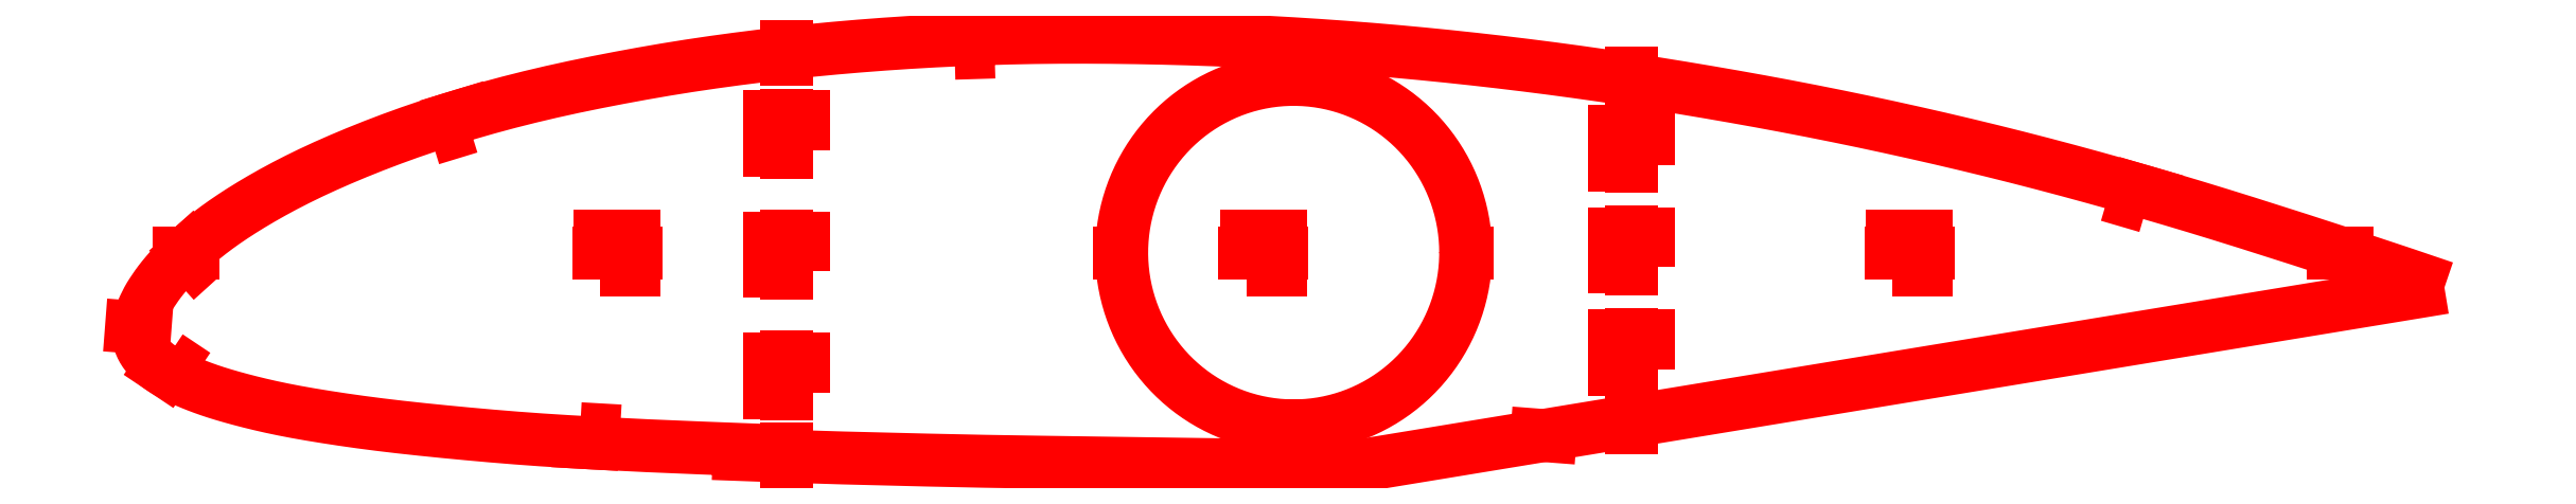
<metadata>
{"format":"dxf","ext":"dxf","renderer":"ezdxf+matplotlib","layout":"modelspace","background":"white","min_lineweight":24,"dpi":150}
</metadata>
<code>
0
SECTION
2
ENTITIES
0
LWPOLYLINE
8
Layer
90
202
70
1
10
680.9
20
-10.33
10
680.9
20
-10.33
10
677
20
-8.981
10
669.2
20
-6.337
10
661.4
20
-3.728
10
653.6
20
-1.152
10
645.8
20
1.393
10
638
20
3.91
10
630.2
20
6.398
10
622.5
20
8.844
10
614.8
20
11.23
10
607.2
20
13.57
10
599.6
20
15.84
10
592
20
18.05
10
584.5
20
20.21
10
576.9
20
22.32
10
569.4
20
24.37
10
561.9
20
26.36
10
554.4
20
28.3
10
546.8
20
30.18
10
539.3
20
32.01
10
531.8
20
33.79
10
524.2
20
35.51
10
516.6
20
37.19
10
509
20
38.82
10
501.4
20
40.4
10
493.8
20
41.92
10
486.1
20
43.39
10
478.5
20
44.82
10
470.8
20
46.2
10
463.1
20
47.54
10
455.4
20
48.83
10
447.7
20
50.07
10
439.9
20
51.26
10
432.2
20
52.4
10
424.5
20
53.49
10
416.8
20
54.53
10
409.2
20
55.51
10
401.5
20
56.44
10
393.8
20
57.31
10
386.1
20
58.13
10
378.4
20
58.9
10
370.7
20
59.61
10
363.1
20
60.26
10
355.4
20
60.86
10
347.7
20
61.4
10
340
20
61.88
10
332.3
20
62.32
10
324.7
20
62.7
10
317
20
63.02
10
309.3
20
63.29
10
301.7
20
63.5
10
294
20
63.65
10
286.4
20
63.75
10
278.8
20
63.79
10
271.3
20
63.78
10
263.8
20
63.7
10
256.4
20
63.55
10
249
20
63.32
10
241.5
20
63.02
10
234.1
20
62.66
10
226.8
20
62.23
10
219.4
20
61.74
10
212
20
61.17
10
204.7
20
60.55
10
197.5
20
59.85
10
190.2
20
59.09
10
183
20
58.25
10
175.9
20
57.35
10
168.8
20
56.38
10
161.8
20
55.34
10
154.8
20
54.22
10
147.9
20
53.02
10
141
20
51.76
10
134.2
20
50.44
10
127.6
20
49.06
10
121
20
47.63
10
114.7
20
46.12
10
108.4
20
44.54
10
102.3
20
42.88
10
96.24
20
41.15
10
90.36
20
39.36
10
84.62
20
37.5
10
79.05
20
35.59
10
73.64
20
33.63
10
68.42
20
31.64
10
63.41
20
29.63
10
58.62
20
27.62
10
54.08
20
25.62
10
49.8
20
23.63
10
45.78
20
21.67
10
42.01
20
19.73
10
38.49
20
17.83
10
35.21
20
15.96
10
32.15
20
14.15
10
29.32
20
12.4
10
26.69
20
10.69
10
24.27
20
9.042
10
22.03
20
7.437
10
19.96
20
5.873
10
18.04
20
4.352
10
16.25
20
2.876
10
14.6
20
1.447
10
13.07
20
0.06155
10
11.65
20
-1.283
10
10.34
20
-2.589
10
9.122
20
-3.86
10
7.995
20
-5.098
10
6.95
20
-6.307
10
5.982
20
-7.482
10
5.09
20
-8.624
10
4.267
20
-9.744
10
3.502
20
-10.85
10
2.791
20
-11.92
10
2.148
20
-12.94
10
1.576
20
-13.94
10
1.055
20
-14.96
10
0.576
20
-15.95
10
0.1517
20
-16.89
10
-0.206
20
-17.8
10
-0.5028
20
-18.72
10
-0.751
20
-19.63
10
-0.9541
20
-20.52
10
-1.108
20
-21.37
10
-1.213
20
-22.24
10
-1.266
20
-23.03
10
-1.268
20
-23.84
10
-1.204
20
-24.64
10
-1.066
20
-25.46
10
-0.8545
20
-26.29
10
-0.5724
20
-27.11
10
-0.2191
20
-27.93
10
0.2064
20
-28.73
10
0.7117
20
-29.52
10
1.3
20
-30.31
10
1.966
20
-31.08
10
2.704
20
-31.84
10
3.513
20
-32.59
10
4.393
20
-33.32
10
5.347
20
-34.03
10
6.38
20
-34.72
10
7.497
20
-35.4
10
8.702
20
-36.06
10
9.996
20
-36.72
10
11.38
20
-37.38
10
12.86
20
-38.04
10
14.43
20
-38.71
10
16.11
20
-39.38
10
17.9
20
-40.06
10
19.82
20
-40.74
10
21.87
20
-41.42
10
24.09
20
-42.1
10
26.49
20
-42.79
10
29.07
20
-43.5
10
31.86
20
-44.23
10
34.88
20
-44.96
10
38.14
20
-45.71
10
41.68
20
-46.45
10
45.52
20
-47.19
10
49.71
20
-47.93
10
54.26
20
-48.67
10
59.19
20
-49.43
10
64.48
20
-50.18
10
70.13
20
-50.92
10
76.15
20
-51.64
10
82.52
20
-52.33
10
89.22
20
-53.01
10
96.19
20
-53.67
10
103.4
20
-54.31
10
110.7
20
-54.91
10
118.1
20
-55.45
10
125.7
20
-55.94
10
133.4
20
-56.38
10
141.3
20
-56.79
10
149.3
20
-57.17
10
157.4
20
-57.52
10
165.6
20
-57.85
10
173.8
20
-58.17
10
176.6
20
-58.28
10
176.6
20
-59.78
10
182.1
20
-59.99
10
190.4
20
-60.28
10
198.7
20
-60.56
10
207.1
20
-60.8
10
215.5
20
-61.02
10
223.9
20
-61.23
10
232.3
20
-61.43
10
240.8
20
-61.62
10
249.2
20
-61.79
10
257.6
20
-61.93
10
266.1
20
-62.06
10
274.6
20
-62.18
10
283.1
20
-62.3
10
291.7
20
-62.44
10
300.3
20
-62.56
10
308.8
20
-62.68
10
317.4
20
-62.79
10
326
20
-62.91
10
334.7
20
-63.03
10
343.3
20
-63.16
10
358.4
20
-63.38
10
680.9
20
-10.33
0
LWPOLYLINE
8
Layer
90
5
70
0
10
592.9
20
13.63
10
589.1
20
14.76
10
590.2
20
18.6
10
594
20
17.47
10
592.9
20
13.63
0
LWPOLYLINE
8
Layer
90
5
70
0
10
252.1
20
59.41
10
248.1
20
59.29
10
248
20
63.29
10
251.9
20
63.41
10
252.1
20
59.41
0
LWPOLYLINE
8
Layer
90
5
70
0
10
96.81
20
37.15
10
92.99
20
35.98
10
91.82
20
39.8
10
95.64
20
40.97
10
96.81
20
37.15
0
LWPOLYLINE
8
Layer
90
5
70
0
10
17.23
20
-1.57
10
15.75
20
-2.912
10
13.06
20
0.05328
10
14.54
20
1.396
10
17.23
20
-1.57
0
LWPOLYLINE
8
Layer
90
5
70
0
10
7.572
20
-30.7
10
9.234
20
-31.81
10
7.01
20
-35.14
10
5.347
20
-34.03
10
7.572
20
-30.7
0
LWPOLYLINE
8
Layer
90
5
70
0
10
129.5
20
-52.15
10
133.5
20
-52.38
10
133.3
20
-56.37
10
129.3
20
-56.14
10
129.5
20
-52.15
0
LWPOLYLINE
8
Layer
90
300
70
1
10
391.4
20
0
10
391.4
20
1.078
10
391.4
20
2.156
10
391.3
20
3.232
10
391.3
20
4.307
10
391.2
20
5.381
10
391
20
6.451
10
390.9
20
7.519
10
390.7
20
8.584
10
390.5
20
9.645
10
390.3
20
10.7
10
390.1
20
11.75
10
389.8
20
12.8
10
389.6
20
13.84
10
389.3
20
14.88
10
388.9
20
15.9
10
388.6
20
16.93
10
388.2
20
17.94
10
387.8
20
18.95
10
387.4
20
19.94
10
387
20
20.93
10
386.6
20
21.91
10
386.1
20
22.88
10
385.6
20
23.84
10
385.1
20
24.79
10
384.6
20
25.73
10
384
20
26.66
10
383.5
20
27.57
10
382.9
20
28.47
10
382.3
20
29.37
10
381.7
20
30.24
10
381
20
31.11
10
380.4
20
31.96
10
379.7
20
32.79
10
379
20
33.62
10
378.3
20
34.42
10
377.6
20
35.21
10
376.8
20
35.99
10
376.1
20
36.75
10
375.3
20
37.49
10
374.5
20
38.22
10
373.7
20
38.93
10
372.9
20
39.63
10
372
20
40.3
10
371.2
20
40.96
10
370.3
20
41.6
10
369.5
20
42.22
10
368.6
20
42.83
10
367.7
20
43.41
10
366.8
20
43.97
10
365.8
20
44.52
10
364.9
20
45.05
10
364
20
45.55
10
363
20
46.04
10
362
20
46.5
10
361.1
20
46.95
10
360.1
20
47.37
10
359.1
20
47.78
10
358.1
20
48.16
10
357.1
20
48.52
10
356.1
20
48.86
10
355.1
20
49.18
10
354
20
49.47
10
353
20
49.75
10
351.9
20
50
10
350.9
20
50.23
10
349.9
20
50.44
10
348.8
20
50.62
10
347.7
20
50.79
10
346.7
20
50.93
10
345.6
20
51.05
10
344.6
20
51.14
10
343.5
20
51.22
10
342.4
20
51.27
10
341.4
20
51.3
10
340.3
20
51.3
10
339.2
20
51.29
10
338.1
20
51.25
10
337.1
20
51.18
10
336
20
51.1
10
334.9
20
50.99
10
333.9
20
50.86
10
332.8
20
50.71
10
331.8
20
50.53
10
330.7
20
50.34
10
329.7
20
50.12
10
328.6
20
49.88
10
327.6
20
49.61
10
326.6
20
49.33
10
325.5
20
49.02
10
324.5
20
48.69
10
323.5
20
48.34
10
322.5
20
47.97
10
321.5
20
47.58
10
320.5
20
47.16
10
319.5
20
46.73
10
318.6
20
46.27
10
317.6
20
45.8
10
316.7
20
45.3
10
315.7
20
44.79
10
314.8
20
44.25
10
313.9
20
43.69
10
313
20
43.12
10
312.1
20
42.53
10
311.2
20
41.91
10
310.3
20
41.28
10
309.5
20
40.63
10
308.6
20
39.97
10
307.8
20
39.28
10
307
20
38.58
10
306.2
20
37.86
10
305.4
20
37.12
10
304.7
20
36.37
10
303.9
20
35.6
10
303.2
20
34.82
10
302.5
20
34.02
10
301.8
20
33.21
10
301.1
20
32.38
10
300.4
20
31.53
10
299.8
20
30.68
10
299.1
20
29.81
10
298.5
20
28.92
10
297.9
20
28.02
10
297.4
20
27.12
10
296.8
20
26.19
10
296.3
20
25.26
10
295.7
20
24.32
10
295.2
20
23.36
10
294.8
20
22.4
10
294.3
20
21.42
10
293.9
20
20.44
10
293.5
20
19.45
10
293.1
20
18.44
10
292.7
20
17.43
10
292.3
20
16.42
10
292
20
15.39
10
291.7
20
14.36
10
291.4
20
13.32
10
291.1
20
12.28
10
290.9
20
11.23
10
290.7
20
10.17
10
290.5
20
9.115
10
290.3
20
8.052
10
290.1
20
6.986
10
290
20
5.916
10
289.9
20
4.844
10
289.8
20
3.77
10
289.7
20
2.694
10
289.7
20
1.617
10
289.7
20
0.539
10
289.7
20
-0.539
10
289.7
20
-1.617
10
289.7
20
-2.694
10
289.8
20
-3.77
10
289.9
20
-4.844
10
290
20
-5.916
10
290.1
20
-6.986
10
290.3
20
-8.052
10
290.5
20
-9.115
10
290.7
20
-10.17
10
290.9
20
-11.23
10
291.1
20
-12.28
10
291.4
20
-13.32
10
291.7
20
-14.36
10
292
20
-15.39
10
292.3
20
-16.42
10
292.7
20
-17.43
10
293.1
20
-18.44
10
293.5
20
-19.45
10
293.9
20
-20.44
10
294.3
20
-21.42
10
294.8
20
-22.4
10
295.2
20
-23.36
10
295.7
20
-24.32
10
296.3
20
-25.26
10
296.8
20
-26.19
10
297.4
20
-27.12
10
297.9
20
-28.02
10
298.5
20
-28.92
10
299.1
20
-29.81
10
299.8
20
-30.68
10
300.4
20
-31.53
10
301.1
20
-32.38
10
301.8
20
-33.21
10
302.5
20
-34.02
10
303.2
20
-34.82
10
303.9
20
-35.6
10
304.7
20
-36.37
10
305.4
20
-37.12
10
306.2
20
-37.86
10
307
20
-38.58
10
307.8
20
-39.28
10
308.6
20
-39.97
10
309.5
20
-40.63
10
310.3
20
-41.28
10
311.2
20
-41.91
10
312.1
20
-42.53
10
313
20
-43.12
10
313.9
20
-43.69
10
314.8
20
-44.25
10
315.7
20
-44.79
10
316.7
20
-45.3
10
317.6
20
-45.8
10
318.6
20
-46.27
10
319.5
20
-46.73
10
320.5
20
-47.16
10
321.5
20
-47.58
10
322.5
20
-47.97
10
323.5
20
-48.34
10
324.5
20
-48.69
10
325.5
20
-49.02
10
326.6
20
-49.33
10
327.6
20
-49.61
10
328.6
20
-49.88
10
329.7
20
-50.12
10
330.7
20
-50.34
10
331.8
20
-50.53
10
332.8
20
-50.71
10
333.9
20
-50.86
10
334.9
20
-50.99
10
336
20
-51.1
10
337.1
20
-51.18
10
338.1
20
-51.25
10
339.2
20
-51.29
10
340.3
20
-51.3
10
341.4
20
-51.3
10
342.4
20
-51.27
10
343.5
20
-51.22
10
344.6
20
-51.14
10
345.6
20
-51.05
10
346.7
20
-50.93
10
347.7
20
-50.79
10
348.8
20
-50.62
10
349.9
20
-50.44
10
350.9
20
-50.23
10
351.9
20
-50
10
353
20
-49.75
10
354
20
-49.47
10
355.1
20
-49.18
10
356.1
20
-48.86
10
357.1
20
-48.52
10
358.1
20
-48.16
10
359.1
20
-47.78
10
360.1
20
-47.37
10
361.1
20
-46.95
10
362
20
-46.5
10
363
20
-46.04
10
364
20
-45.55
10
364.9
20
-45.05
10
365.8
20
-44.52
10
366.8
20
-43.97
10
367.7
20
-43.41
10
368.6
20
-42.83
10
369.5
20
-42.22
10
370.3
20
-41.6
10
371.2
20
-40.96
10
372
20
-40.3
10
372.9
20
-39.63
10
373.7
20
-38.93
10
374.5
20
-38.22
10
375.3
20
-37.49
10
376.1
20
-36.75
10
376.8
20
-35.99
10
377.6
20
-35.21
10
378.3
20
-34.42
10
379
20
-33.62
10
379.7
20
-32.79
10
380.4
20
-31.96
10
381
20
-31.11
10
381.7
20
-30.24
10
382.3
20
-29.37
10
382.9
20
-28.47
10
383.5
20
-27.57
10
384
20
-26.66
10
384.6
20
-25.73
10
385.1
20
-24.79
10
385.6
20
-23.84
10
386.1
20
-22.88
10
386.6
20
-21.91
10
387
20
-20.93
10
387.4
20
-19.94
10
387.8
20
-18.95
10
388.2
20
-17.94
10
388.6
20
-16.93
10
388.9
20
-15.9
10
389.3
20
-14.88
10
389.6
20
-13.84
10
389.8
20
-12.8
10
390.1
20
-11.75
10
390.3
20
-10.7
10
390.5
20
-9.645
10
390.7
20
-8.584
10
390.9
20
-7.519
10
391
20
-6.451
10
391.2
20
-5.381
10
391.3
20
-4.307
10
391.3
20
-3.232
10
391.4
20
-2.156
10
391.4
20
-1.078
10
391.4
20
-1.257e-14
0
LINE
8
Layer
10
648
20
-3.766e-14
30
0
11
652
21
-3.815e-14
31
0
0
LINE
8
Layer
10
15.01
20
3.987e-14
30
0
11
11.01
21
4.036e-14
31
0
0
LINE
8
Layer
10
145.9
20
2.384e-14
30
0
11
134.9
21
2.518e-14
31
0
0
LWPOLYLINE
8
Layer
90
5
70
0
10
135.4
20
-5
10
135.4
20
5
10
145.4
20
5
10
145.4
20
-5
10
135.4
20
-5
0
LINE
8
Layer
10
337
20
4.315e-16
30
0
11
326
21
1.779e-15
31
0
0
LWPOLYLINE
8
Layer
90
5
70
0
10
326.5
20
-5
10
326.5
20
5
10
336.5
20
5
10
336.5
20
-5
10
326.5
20
-5
0
LINE
8
Layer
10
528.1
20
-2.297e-14
30
0
11
517.1
21
-2.163e-14
31
0
0
LWPOLYLINE
8
Layer
90
5
70
0
10
517.6
20
-5
10
517.6
20
5
10
527.6
20
5
10
527.6
20
-5
10
517.6
20
-5
0
LINE
8
Layer
10
0.7878
20
-22.33
30
0
11
-3.2
21
-22.03
31
0
0
LINE
8
Layer
10
412.5
20
-54.01
30
0
11
416.5
21
-54.32
31
0
0
LINE
8
Layer
10
340.6
20
51.3
30
0
11
340.6
21
51.8
31
0
0
LINE
8
Layer
10
340.6
20
-51.3
30
0
11
340.6
21
-51.8
31
0
0
LINE
8
Layer
10
391.4
20
0
30
0
11
391.9
21
0
31
0
0
LINE
8
Layer
10
289.7
20
0
30
0
11
289.2
21
0
31
0
0
LINE
8
Layer
10
190.6
20
57.12
30
0
11
190.6
21
61.12
31
0
0
LINE
8
Layer
10
190.6
20
-58.29
30
0
11
190.6
21
-62.29
31
0
0
LINE
8
Layer
10
190.6
20
-30.91
30
0
11
190.6
21
-41.91
31
0
0
LWPOLYLINE
8
Layer
90
5
70
0
10
195.6
20
-41.41
10
185.6
20
-41.41
10
185.6
20
-31.41
10
195.6
20
-31.41
10
195.6
20
-41.41
0
LINE
8
Layer
10
190.6
20
4.917
30
0
11
190.6
21
-6.083
31
0
0
LWPOLYLINE
8
Layer
90
5
70
0
10
195.6
20
-5.583
10
185.6
20
-5.583
10
185.6
20
4.417
10
195.6
20
4.417
10
195.6
20
-5.583
0
LINE
8
Layer
10
190.6
20
40.74
30
0
11
190.6
21
29.74
31
0
0
LWPOLYLINE
8
Layer
90
5
70
0
10
195.6
20
30.24
10
185.6
20
30.24
10
185.6
20
40.24
10
195.6
20
40.24
10
195.6
20
30.24
0
LINE
8
Layer
10
440.6
20
49.17
30
0
11
440.6
21
53.17
31
0
0
LINE
8
Layer
10
440.6
20
-47.87
30
0
11
440.6
21
-51.87
31
0
0
LINE
8
Layer
10
440.6
20
-24.16
30
0
11
440.6
21
-35.16
31
0
0
LWPOLYLINE
8
Layer
90
5
70
0
10
445.6
20
-34.66
10
435.6
20
-34.66
10
435.6
20
-24.66
10
445.6
20
-24.66
10
445.6
20
-34.66
0
LINE
8
Layer
10
440.6
20
6.148
30
0
11
440.6
21
-4.852
31
0
0
LWPOLYLINE
8
Layer
90
5
70
0
10
445.6
20
-4.352
10
435.6
20
-4.352
10
435.6
20
5.648
10
445.6
20
5.648
10
445.6
20
-4.352
0
LINE
8
Layer
10
440.6
20
36.46
30
0
11
440.6
21
25.46
31
0
0
LWPOLYLINE
8
Layer
90
5
70
0
10
445.6
20
25.96
10
435.6
20
25.96
10
435.6
20
35.96
10
445.6
20
35.96
10
445.6
20
25.96
0
ENDSEC
0
EOF

</code>
